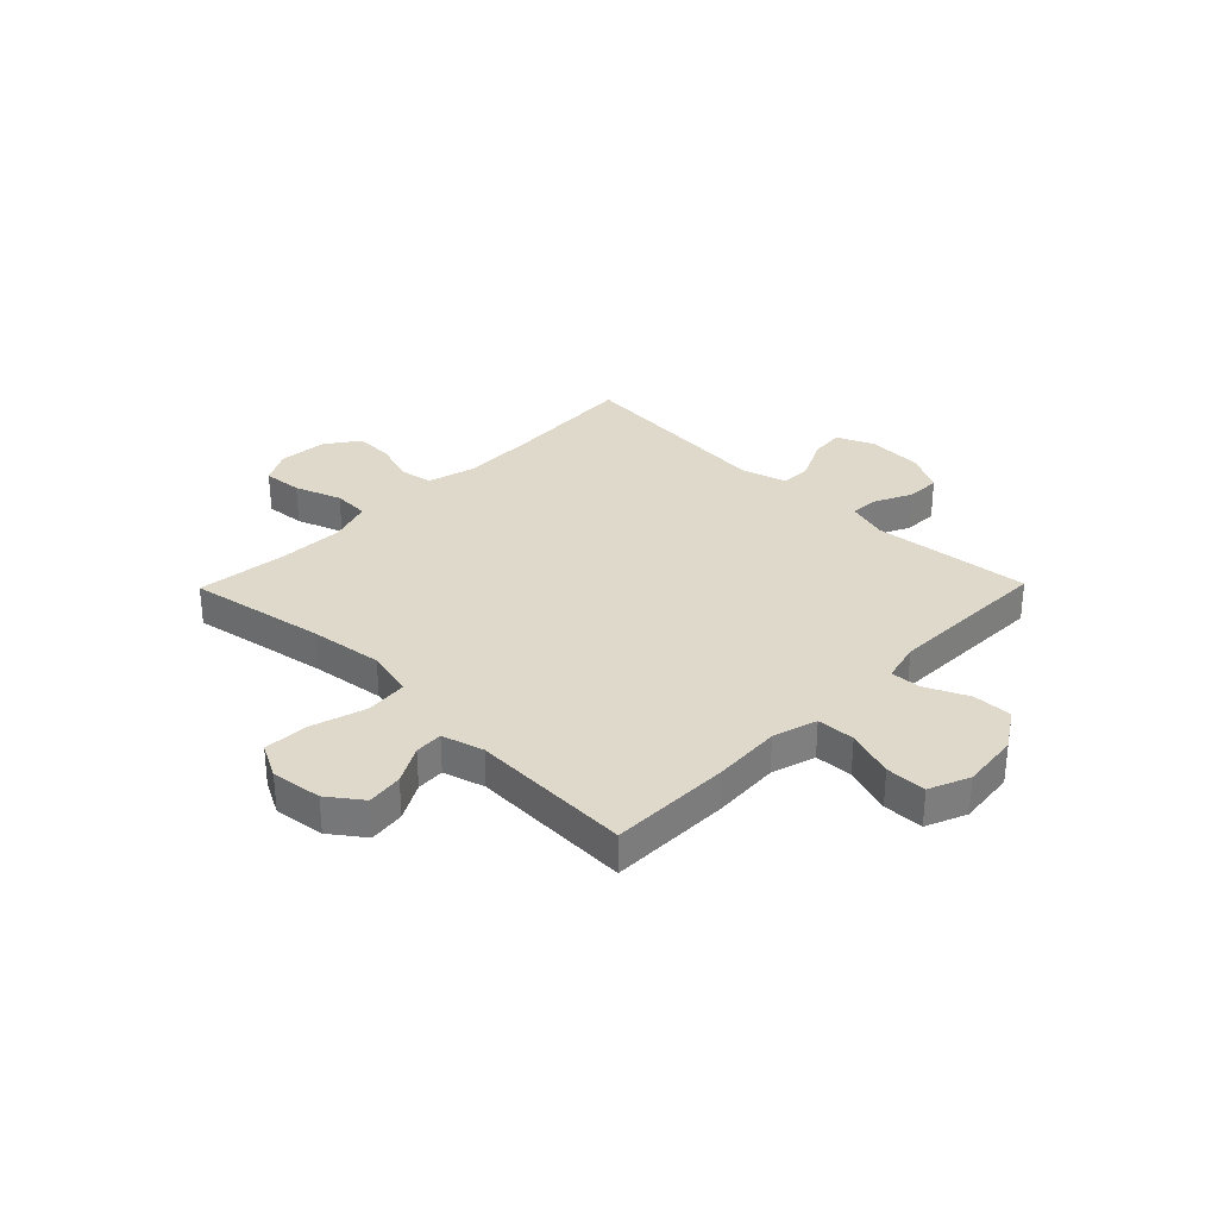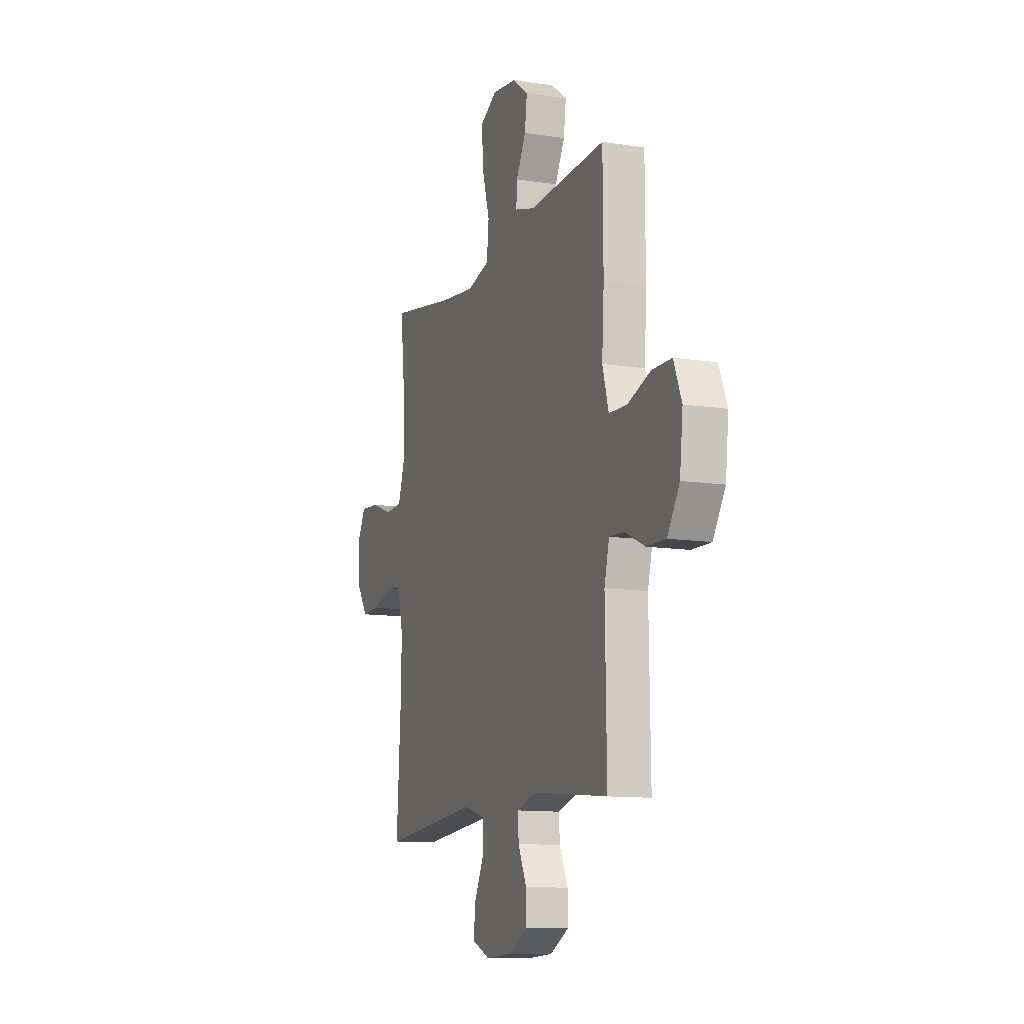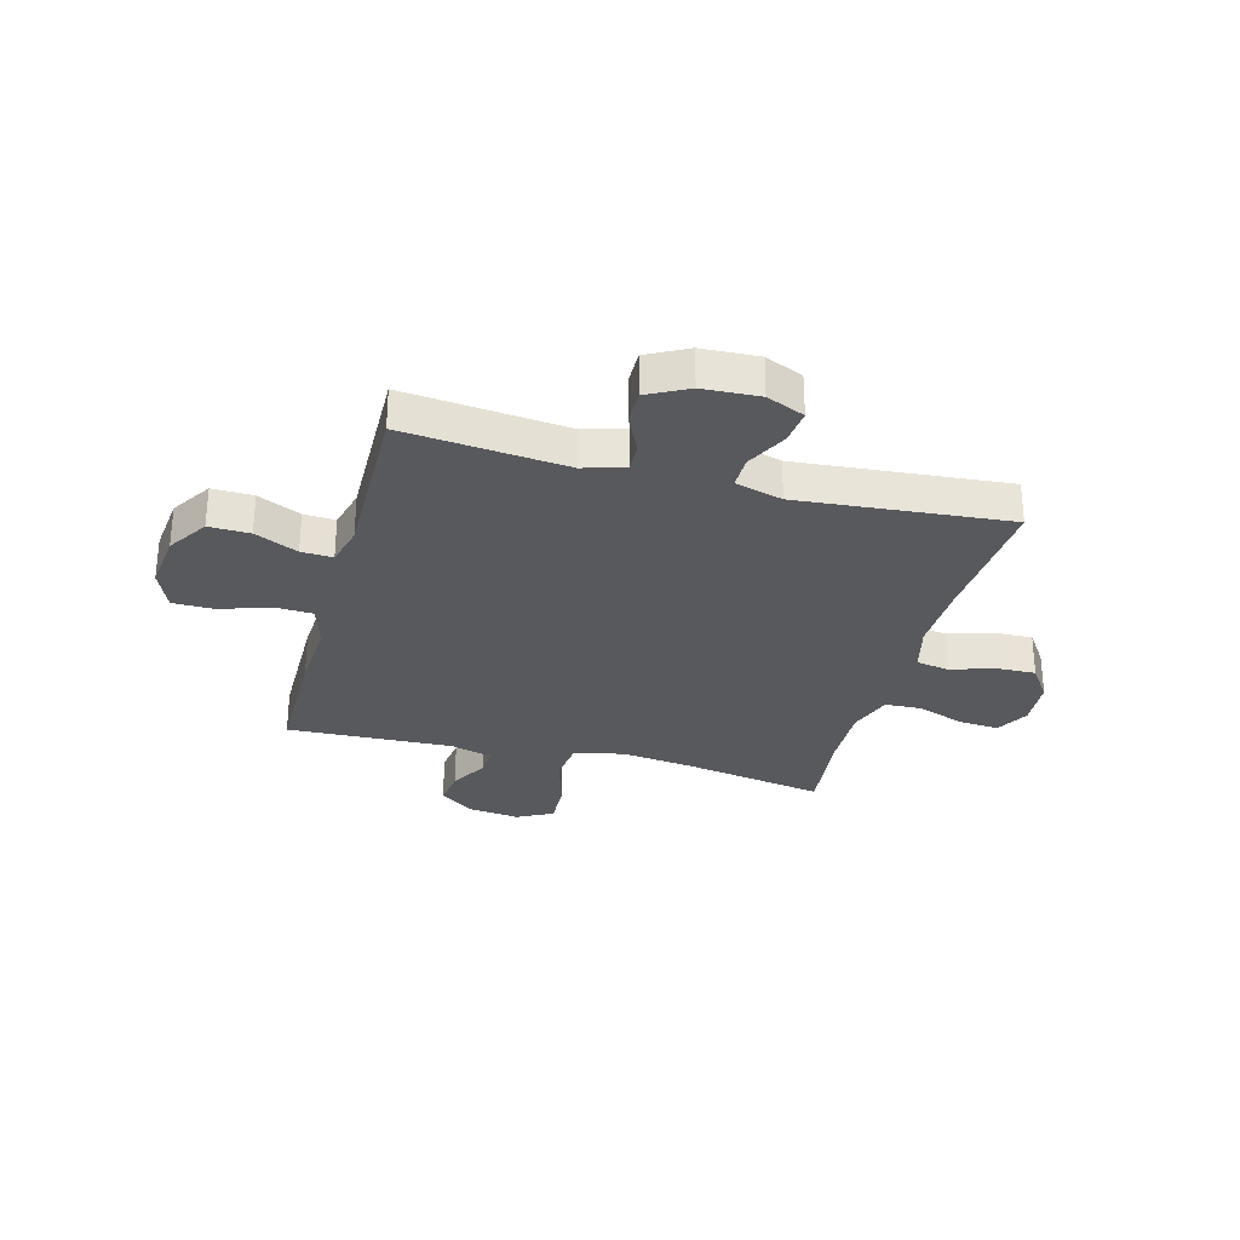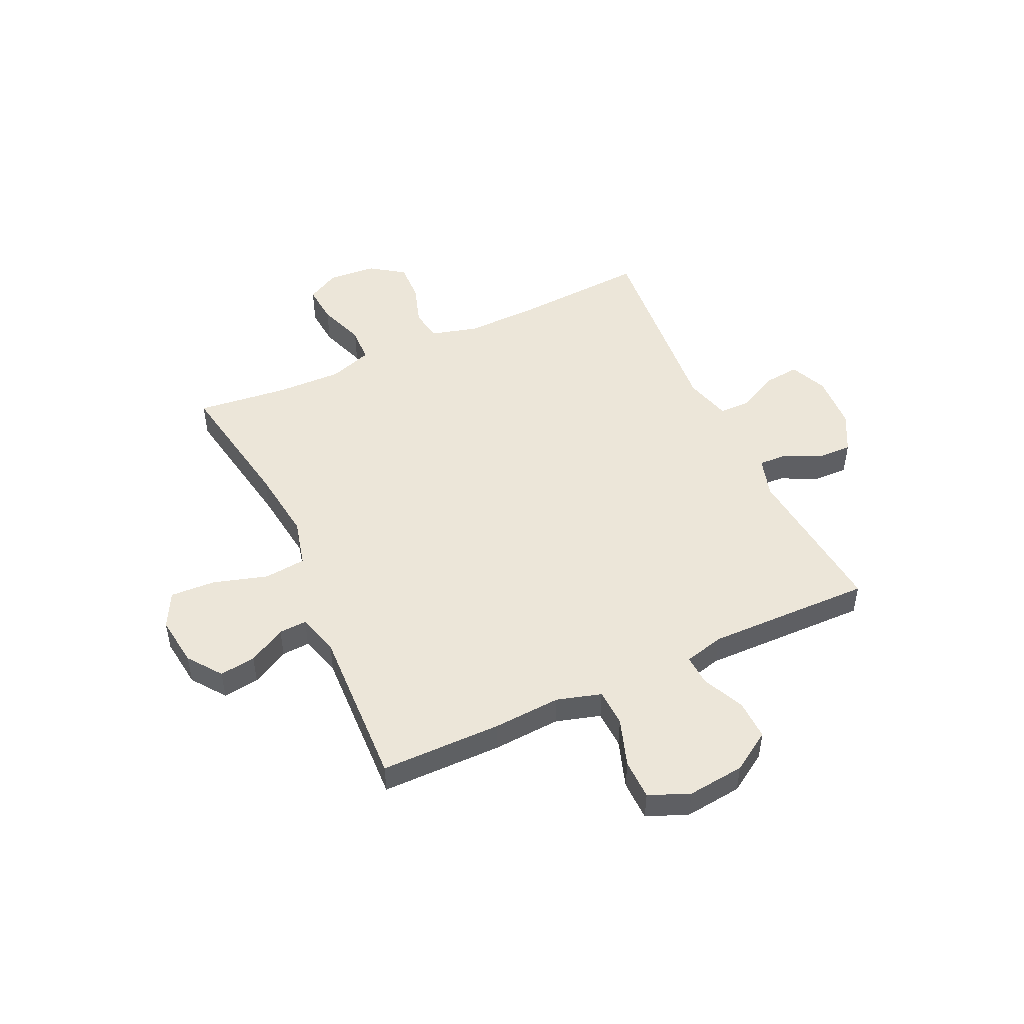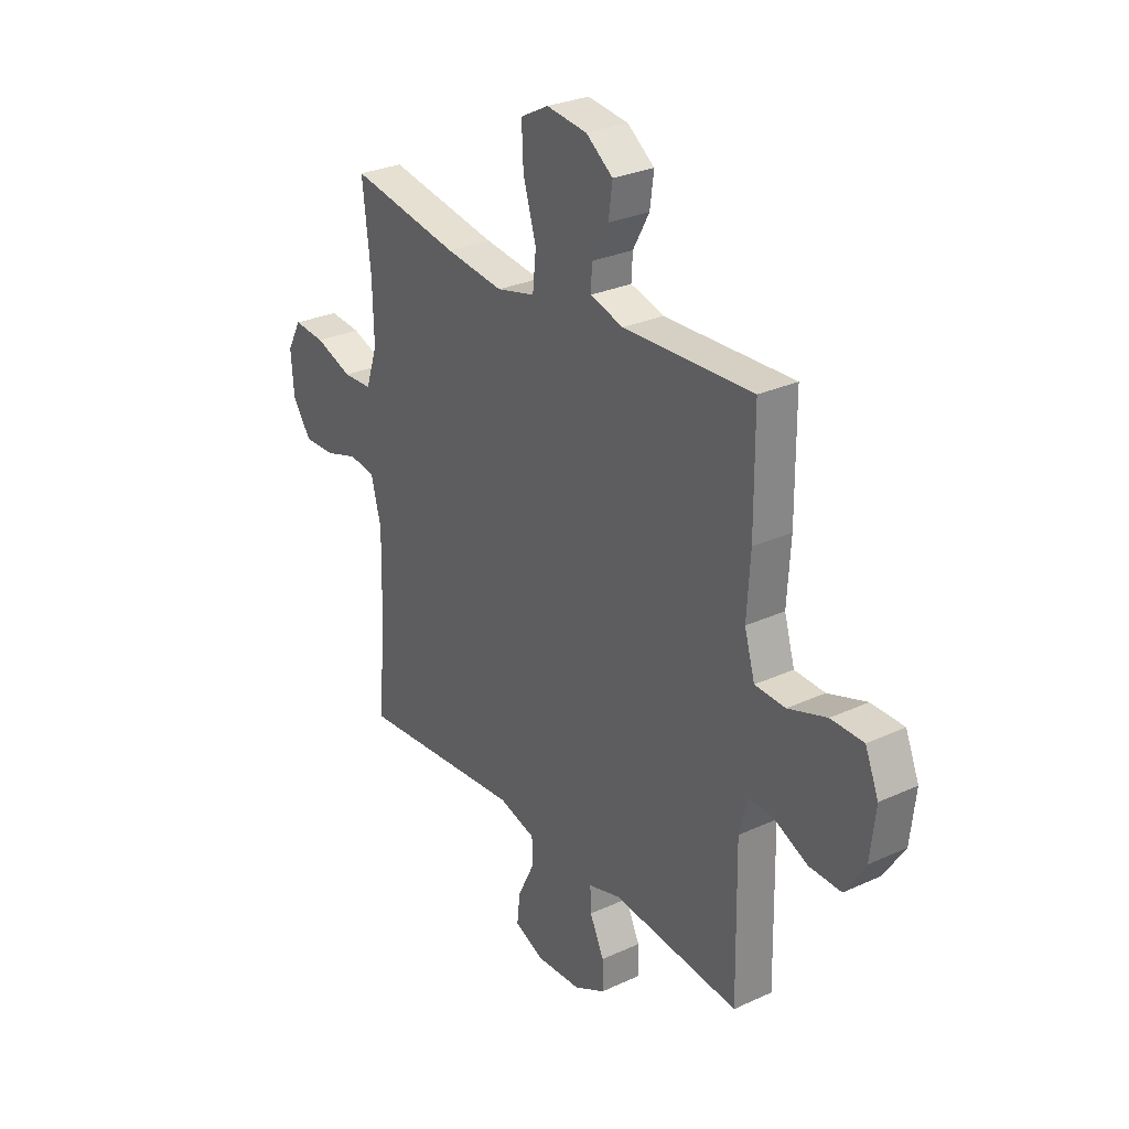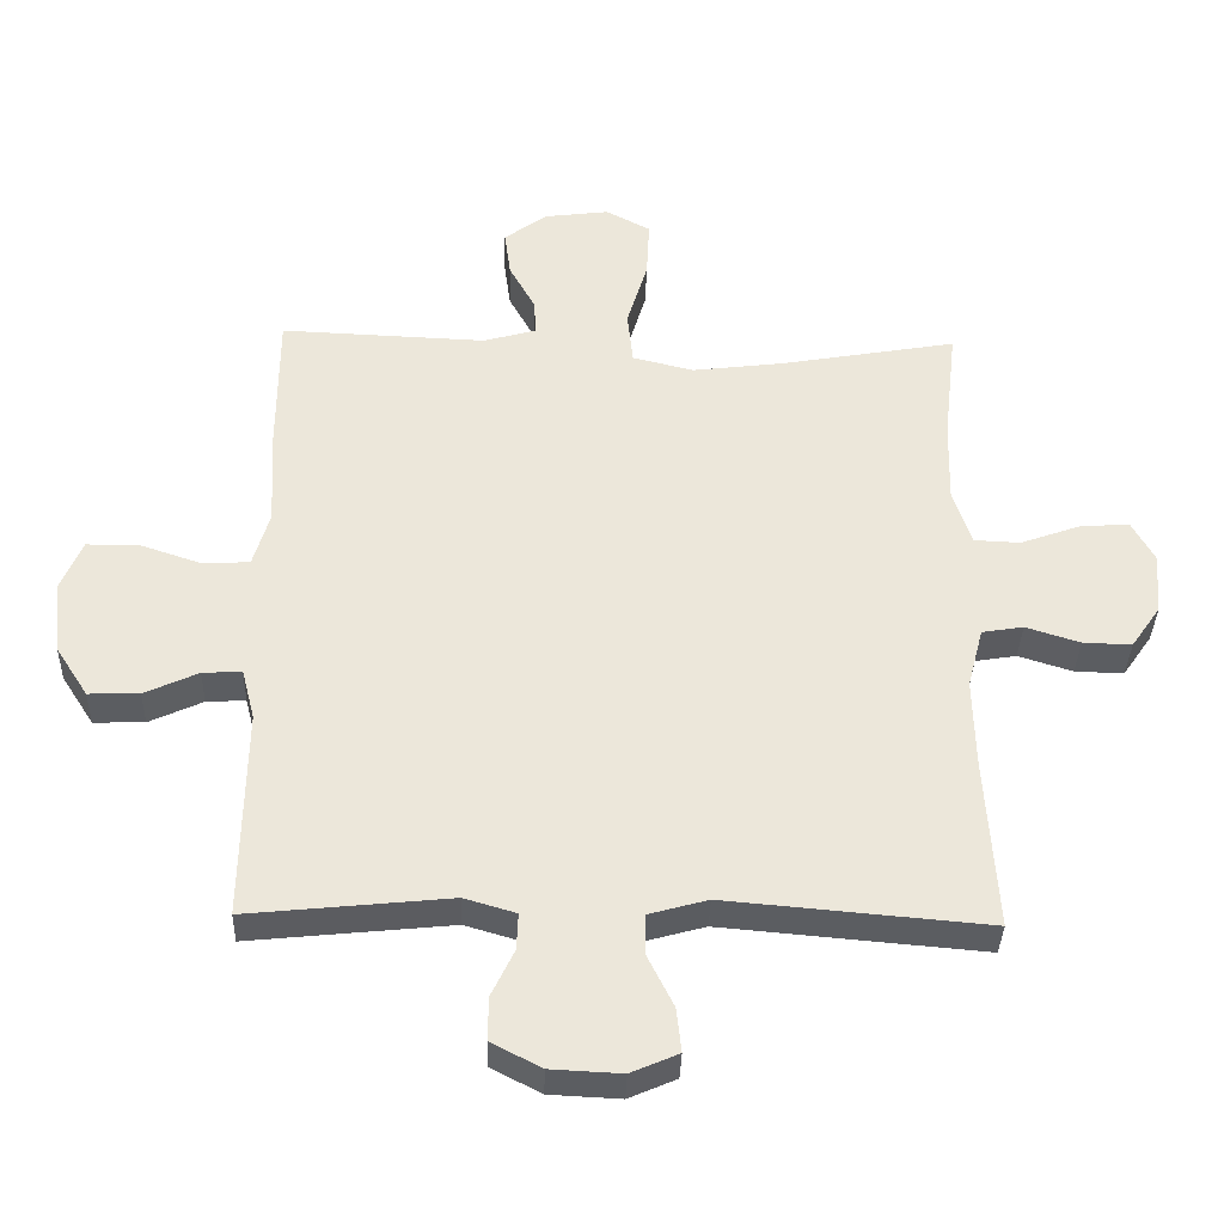
<metadata>
{"format":"obj","ext":"obj","renderer":"f3d","projection":"perspective","resolution":1024,"background":"white","views":[{"elev":31.7,"azim":44.4,"up":"+Y"},{"elev":-11.6,"azim":69.6,"up":"+Z"},{"elev":-29.5,"azim":165.0,"up":"+Y"},{"elev":49.0,"azim":65.2,"up":"+Y"},{"elev":28.5,"azim":55.3,"up":"+Z"},{"elev":-36.0,"azim":178.3,"up":"+Z"}]}
</metadata>
<code>
v -0.5 0.07 -0.5
v -0.484 0.07 -0.249
v -0.481 0.07 -0.119
v -0.504 0.07 -0.031
v -0.564 0.07 -0.021
v -0.643 0.07 -0.046
v -0.714 0.07 -0.048
v -0.757 0.07 0.014
v -0.764 0.07 0.104
v -0.731 0.07 0.164
v -0.658 0.07 0.158
v -0.572 0.07 0.127
v -0.505 0.07 0.13
v -0.478 0.07 0.21
v -0.481 0.07 0.332
v -0.5 0.07 0.5
v -0.245 0.07 0.455
v -0.11 0.07 0.438
v -0.021 0.07 0.46
v -0.013 0.07 0.537
v -0.043 0.07 0.638
v -0.047 0.07 0.722
v 0.018 0.07 0.756
v 0.112 0.07 0.744
v 0.174 0.07 0.698
v 0.165 0.07 0.631
v 0.127 0.07 0.562
v 0.124 0.07 0.51
v 0.201 0.07 0.488
v 0.5 0.07 0.5
v 0.501 0.07 0.276
v 0.493 0.07 0.15
v 0.517 0.07 0.068
v 0.587 0.07 0.065
v 0.676 0.07 0.095
v 0.751 0.07 0.094
v 0.782 0.07 0.019
v 0.77 0.07 -0.087
v 0.723 0.07 -0.16
v 0.649 0.07 -0.158
v 0.571 0.07 -0.122
v 0.514 0.07 -0.119
v 0.495 0.07 -0.193
v 0.5 0.07 -0.5
v 0.206 0.07 -0.47
v 0.131 0.07 -0.492
v 0.133 0.07 -0.545
v 0.166 0.07 -0.614
v 0.167 0.07 -0.677
v 0.094 0.07 -0.715
v -0.009 0.07 -0.72
v -0.078 0.07 -0.69
v -0.071 0.07 -0.626
v -0.033 0.07 -0.55
v -0.033 0.07 -0.491
v -0.119 0.07 -0.467
v -0.5 0 -0.5
v -0.484 0 -0.249
v -0.481 0 -0.119
v -0.504 0 -0.031
v -0.564 0 -0.021
v -0.643 0 -0.046
v -0.714 0 -0.048
v -0.757 0 0.014
v -0.764 0 0.104
v -0.731 0 0.164
v -0.658 0 0.158
v -0.572 0 0.127
v -0.505 0 0.13
v -0.478 0 0.21
v -0.481 0 0.332
v -0.5 0 0.5
v -0.245 0 0.455
v -0.11 0 0.438
v -0.021 0 0.46
v -0.013 0 0.537
v -0.043 0 0.638
v -0.047 0 0.722
v 0.018 0 0.756
v 0.112 0 0.744
v 0.174 0 0.698
v 0.165 0 0.631
v 0.127 0 0.562
v 0.124 0 0.51
v 0.201 0 0.488
v 0.5 0 0.5
v 0.501 0 0.276
v 0.493 0 0.15
v 0.517 0 0.068
v 0.587 0 0.065
v 0.676 0 0.095
v 0.751 0 0.094
v 0.782 0 0.019
v 0.77 0 -0.087
v 0.723 0 -0.16
v 0.649 0 -0.158
v 0.571 0 -0.122
v 0.514 0 -0.119
v 0.495 0 -0.193
v 0.5 0 -0.5
v 0.206 0 -0.47
v 0.131 0 -0.492
v 0.133 0 -0.545
v 0.166 0 -0.614
v 0.167 0 -0.677
v 0.094 0 -0.715
v -0.009 0 -0.72
v -0.078 0 -0.69
v -0.071 0 -0.626
v -0.033 0 -0.55
v -0.033 0 -0.491
v -0.119 0 -0.467
f 51 52 53 54
f 51 54 55
f 50 51 55
f 47 48 49 50
f 46 47 50 55
f 45 46 55 56
f 43 44 45
f 42 43 45 56
f 38 39 40 41
f 38 41 42
f 37 38 42
f 34 35 36 37
f 33 34 37 42
f 32 33 42 56
f 29 30 31 32
f 28 29 32 56
f 24 25 26 27
f 20 21 22 23
f 19 20 23 24
f 15 16 17
f 14 15 17 18
f 13 14 18 19
f 9 10 11 12
f 9 12 13
f 8 9 13
f 5 6 7 8
f 4 5 8 13
f 3 4 13 19
f 28 56 1 2
f 19 24 27 28
f 2 3 19 28
f 110 109 108 107
f 111 110 107
f 111 107 106
f 106 105 104 103
f 111 106 103 102
f 112 111 102 101
f 101 100 99
f 112 101 99 98
f 97 96 95 94
f 98 97 94
f 98 94 93
f 93 92 91 90
f 98 93 90 89
f 112 98 89 88
f 88 87 86 85
f 112 88 85 84
f 83 82 81 80
f 79 78 77 76
f 80 79 76 75
f 73 72 71
f 74 73 71 70
f 75 74 70 69
f 68 67 66 65
f 69 68 65
f 69 65 64
f 64 63 62 61
f 69 64 61 60
f 75 69 60 59
f 58 57 112 84
f 84 83 80 75
f 84 75 59 58
f 1 57 58 2
f 2 58 59 3
f 3 59 60 4
f 4 60 61 5
f 5 61 62 6
f 6 62 63 7
f 7 63 64 8
f 8 64 65 9
f 9 65 66 10
f 10 66 67 11
f 11 67 68 12
f 12 68 69 13
f 13 69 70 14
f 14 70 71 15
f 15 71 72 16
f 16 72 73 17
f 17 73 74 18
f 18 74 75 19
f 19 75 76 20
f 20 76 77 21
f 21 77 78 22
f 22 78 79 23
f 23 79 80 24
f 24 80 81 25
f 25 81 82 26
f 26 82 83 27
f 27 83 84 28
f 28 84 85 29
f 29 85 86 30
f 30 86 87 31
f 31 87 88 32
f 32 88 89 33
f 33 89 90 34
f 34 90 91 35
f 35 91 92 36
f 36 92 93 37
f 37 93 94 38
f 38 94 95 39
f 39 95 96 40
f 40 96 97 41
f 41 97 98 42
f 42 98 99 43
f 43 99 100 44
f 44 100 101 45
f 45 101 102 46
f 46 102 103 47
f 47 103 104 48
f 48 104 105 49
f 49 105 106 50
f 50 106 107 51
f 51 107 108 52
f 52 108 109 53
f 53 109 110 54
f 54 110 111 55
f 55 111 112 56
f 56 112 57 1

</code>
